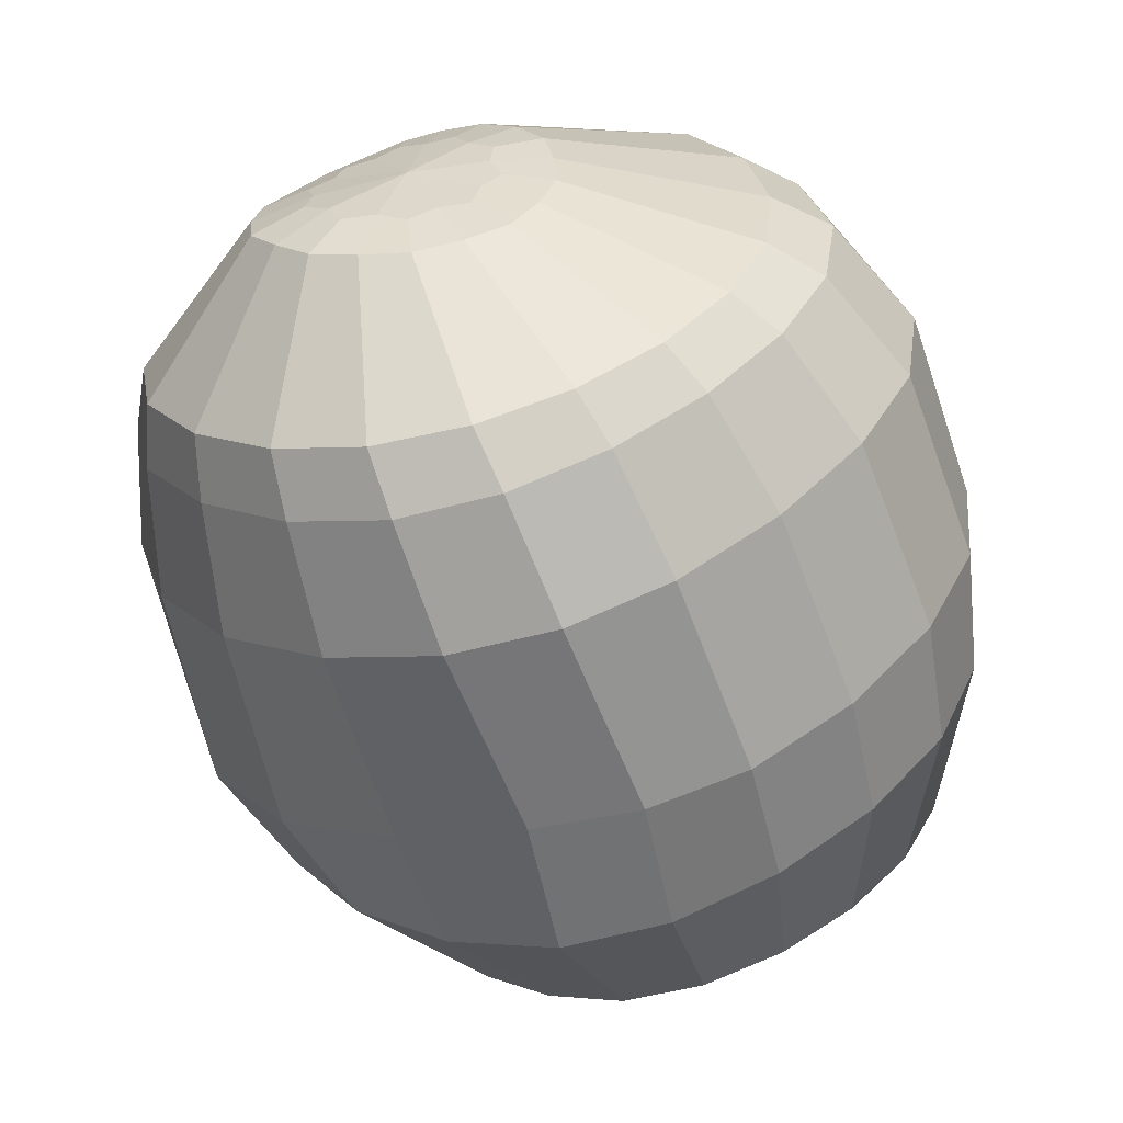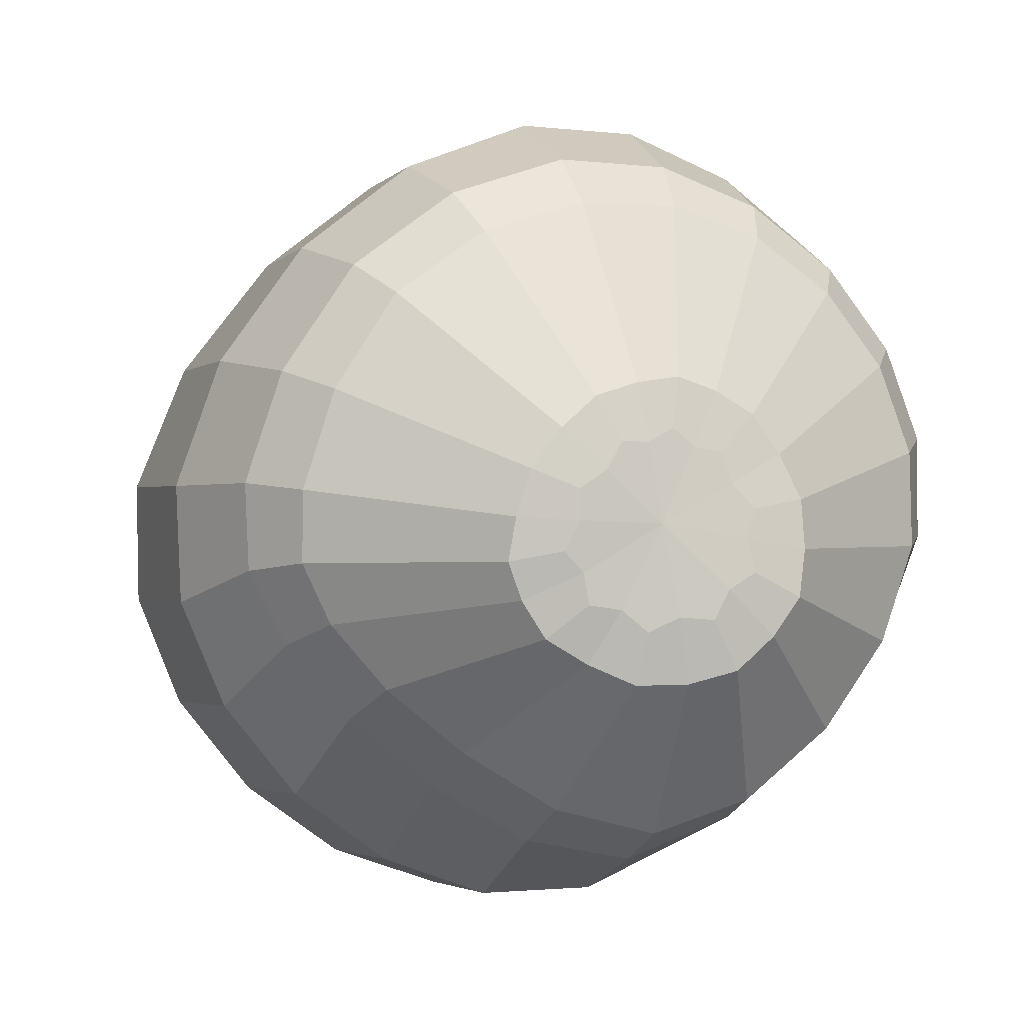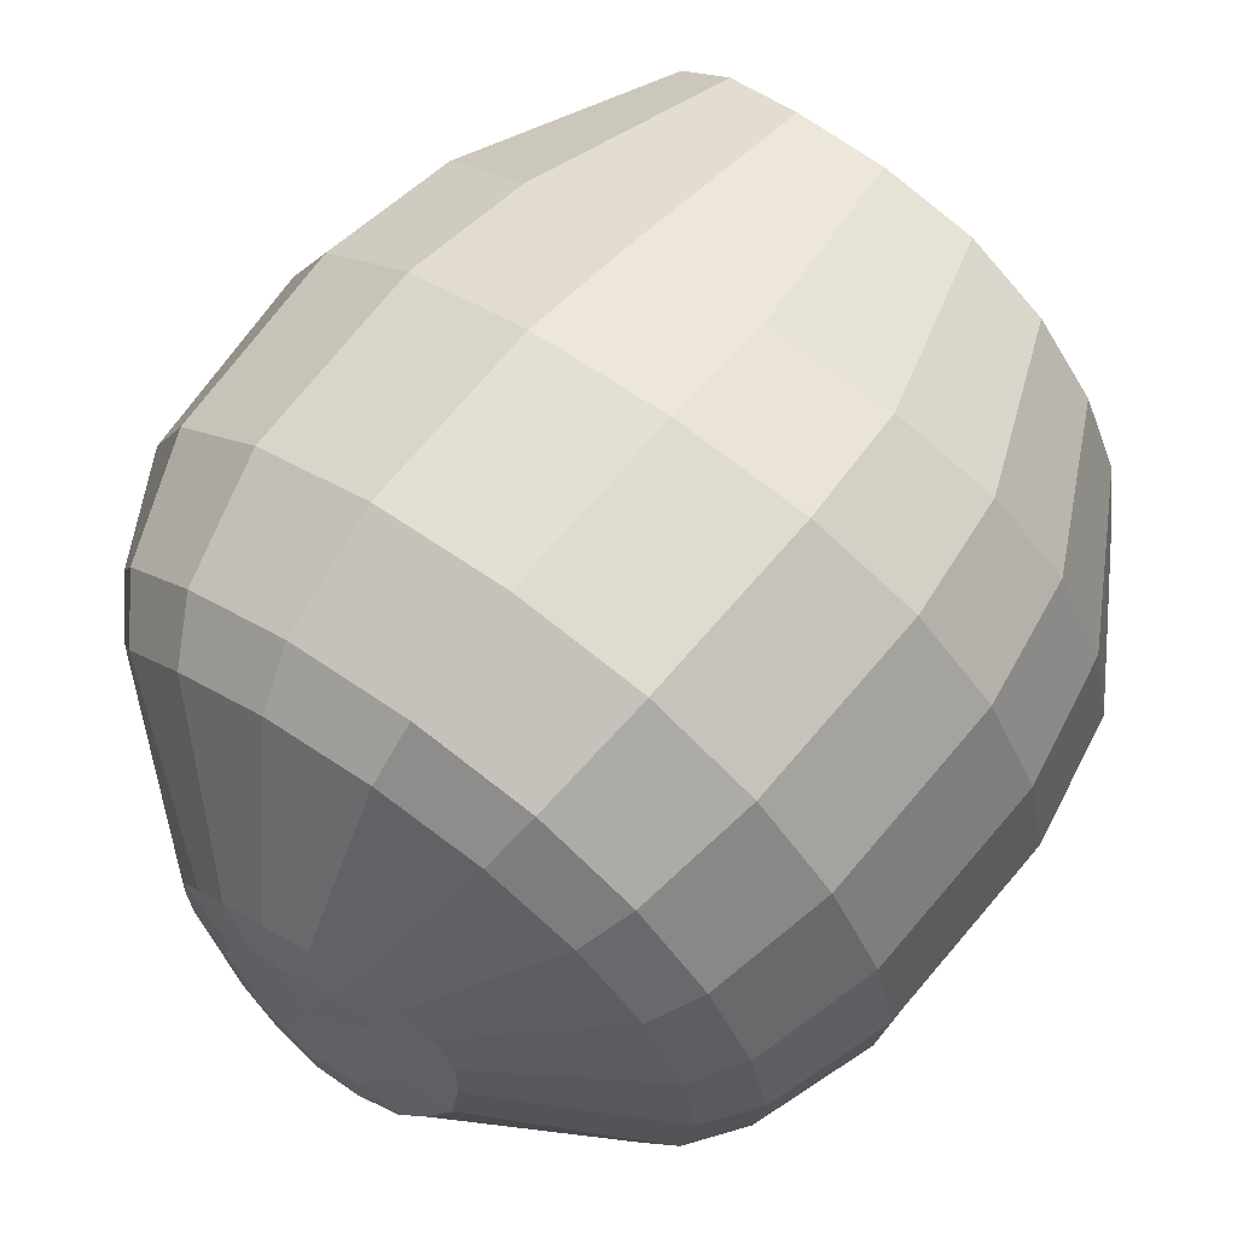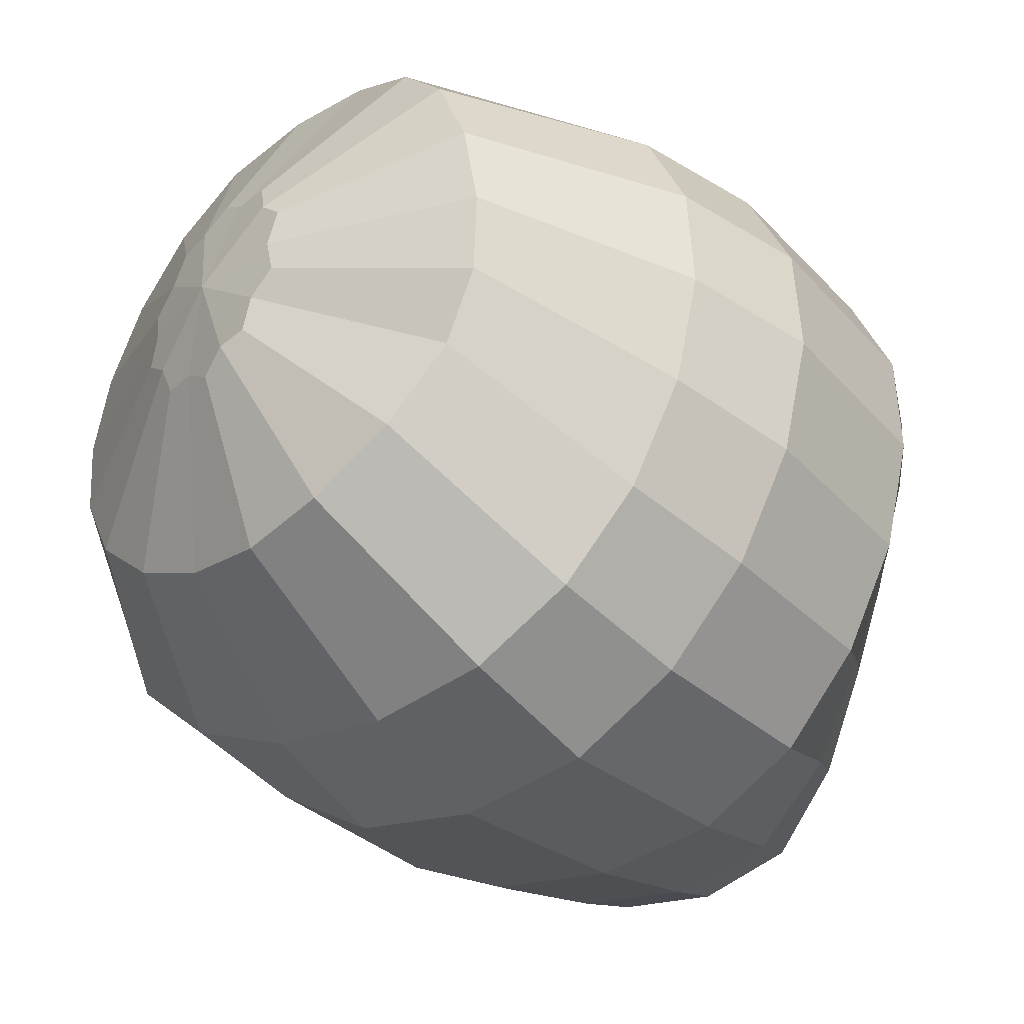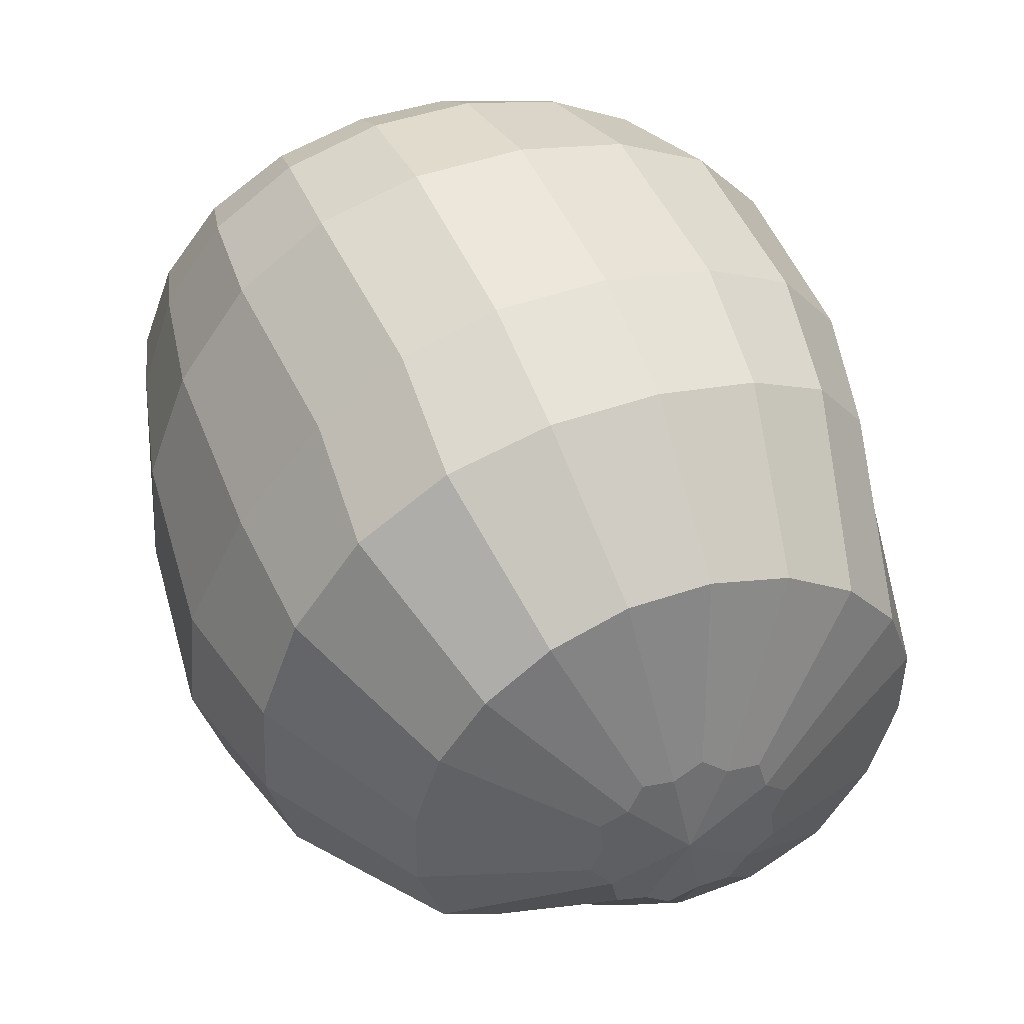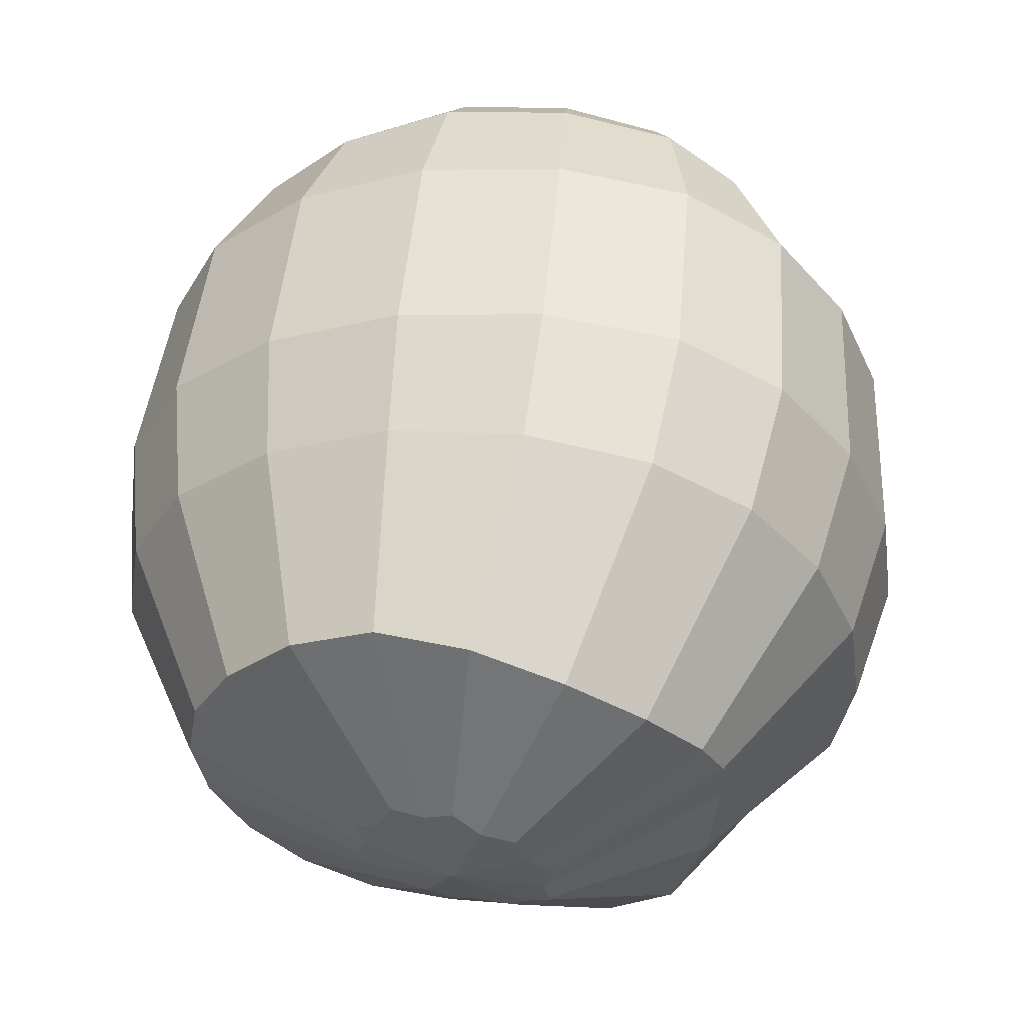
<metadata>
{"format":"obj","ext":"obj","renderer":"f3d","projection":"perspective","resolution":1024,"background":"white","views":[{"elev":14.5,"azim":53.0,"up":"+Z"},{"elev":75.1,"azim":-48.2,"up":"+Z"},{"elev":38.6,"azim":42.1,"up":"+Y"},{"elev":-7.6,"azim":-135.2,"up":"+Y"},{"elev":-40.5,"azim":79.5,"up":"+Z"},{"elev":-14.2,"azim":-162.9,"up":"+Z"}]}
</metadata>
<code>
g default
v -424.1 75.77 33.4
v -424.8 75.52 33.24
v -428.8 75.44 35.03
v -428 77 35.44
v -425.2 74.2 32.73
v -428.5 72.43 34.49
v -428.9 73.95 34.85
v -424.8 72.93 32.35
v -426.6 69.35 32.71
v -427.8 70.78 33.57
v -423.6 72.1 32.32
v -422.9 68.14 32.68
v -424.9 68.48 32.52
v -422.2 72.01 32.51
v -419.2 68.99 33.17
v -420.9 68.33 32.86
v -421.1 72.71 32.86
v -417 71.54 34.35
v -417.9 70.09 33.7
v -420.7 73.92 33.36
v -417 75 35.66
v -416.8 73.24 35.03
v -421.1 75.3 33.76
v -419.2 78 36.65
v -417.9 76.64 36.2
v -422.2 76.2 33.96
v -422.9 79.31 37.11
v -421 78.91 37.03
v -423.6 76.29 33.77
v -424.9 79.1 36.67
v -426.7 78.32 36.01
v -431.1 74.04 39.05
v -430.1 76.11 39.9
v -431.1 69.59 37.13
v -431.4 71.8 38.1
v -428.4 66.09 35.53
v -430.1 67.64 36.23
v -422.9 64.73 35.04
v -425.8 65.09 35.14
v -417.5 66.04 35.65
v -420 65.06 35.21
v -415 69.56 37.2
v -415.9 67.59 36.34
v -415 73.94 39.15
v -414.7 71.77 38.16
v -417.5 77.16 40.9
v -415.9 75.75 40.1
v -422.9 78.61 41.54
v -420 78.14 41.4
v -425.9 78.49 41.23
v -428.4 77.69 40.63
v -431.7 73.01 41.79
v -430.6 75.16 42.73
v -431.7 68.22 39.68
v -432 70.61 40.73
v -428.8 64.34 37.97
v -430.6 66.06 38.73
v -422.9 62.98 37.4
v -426.1 63.25 37.49
v -417.2 65.04 38.44
v -419.9 63.72 37.8
v -414.5 68.33 39.75
v -415.5 66.53 39.04
v -414.4 72.97 41.8
v -414.1 70.61 40.73
v -417.2 76.61 43.58
v -415.4 75.01 42.78
v -422.9 78.09 44.23
v -419.8 77.66 44.07
v -426.1 77.82 44.02
v -428.8 76.85 43.5
v -431.3 71.33 45.71
v -430.3 73.4 46.66
v -428.6 75.06 47.44
v -431.3 66.7 43.69
v -431.6 69.01 44.69
v -428.6 63.01 42.15
v -430.3 64.64 42.83
v -422.9 61.71 41.59
v -426 62.02 41.72
v -417.3 63.17 42.26
v -419.9 62.14 41.79
v -414.7 66.59 43.73
v -415.6 64.68 42.91
v -414.7 71.19 45.73
v -414.3 68.85 44.71
v -417.3 75.05 47.43
v -415.6 73.32 46.67
v -422.9 76.56 48.11
v -419.9 76.16 47.92
v -426 76.16 47.93
v -429.6 70.81 47.8
v -429.1 72.29 48.71
v -427.8 73.45 49.5
v -429.6 66.71 46.11
v -429.8 68.89 46.91
v -427.8 62.61 44.93
v -429.1 64.47 45.44
v -422.9 61.31 44.39
v -425.6 61.6 44.56
v -418 62.52 44.83
v -420.3 61.63 44.48
v -415.5 65.74 46.2
v -416.4 63.94 45.43
v -415.5 69.84 47.89
v -415.2 67.77 47.04
v -418 73.36 49.4
v -416.4 71.76 48.7
v -422.9 74.84 50.18
v -420.3 74.44 49.93
v -425.6 74.41 50.01
v -428.8 70.23 48.68
v -428.3 71.39 49.48
v -427.2 72.28 50.19
v -428.8 66.53 47.24
v -428.9 68.55 47.92
v -427.2 62.48 46.31
v -428.3 64.33 46.72
v -422.9 61.21 45.8
v -425.3 61.48 45.97
v -418.6 62.41 46.12
v -420.6 61.54 45.85
v -416.3 65.47 47.22
v -417.2 63.78 46.6
v -416.3 69.17 48.66
v -416 67.33 47.93
v -418.6 72.21 50
v -417.2 70.84 49.36
v -422.9 73.58 50.83
v -420.6 73.2 50.55
v -425.3 73.14 50.67
v -426 67.34 50.48
v -425.7 68.03 50.8
v -424.9 68.49 51.05
v -426 65.54 49.9
v -426.3 66.49 50.17
v -424.9 63.79 49.52
v -425.7 64.55 49.67
v -422.9 63.15 49.32
v -424 63.23 49.38
v -421.1 63.87 49.28
v -421.9 63.29 49.25
v -420 65.56 49.55
v -420.4 64.61 49.35
v -420 67.36 50.13
v -419.7 66.5 49.8
v -421.1 68.58 50.82
v -420.4 68.09 50.48
v -422.9 69.01 51.26
v -421.9 68.96 51.11
v -424 68.9 51.25
v -424.8 74.8 32.94
v -422.9 74.16 32.75
v -424.8 73.61 32.53
v -424.1 72.67 32.33
v -422.9 72.23 32.44
v -421.8 72.53 32.65
v -421 73.38 33.05
v -421 74.57 33.46
v -421.8 75.63 33.73
v -422.9 76.07 33.77
v -424.8 67.33 50.8
v -424.1 67.51 50.91
v -424.8 66.77 50.6
v -422.9 66.27 50.51
v -425.2 66.27 50.41
v -424.8 65.73 50.27
v -424.8 65.05 50.08
v -424.1 64.78 50.05
v -423.6 64.23 49.9
v -422.9 64.41 49.94
v -422.3 64.27 49.81
v -421.9 64.84 49.89
v -421.3 65.15 49.84
v -421.2 65.84 50.02
v -420.9 66.4 50.11
v -421.2 66.88 50.35
v -421.3 67.43 50.56
v -421.9 67.57 50.76
v -422.3 67.96 50.98
v -422.9 67.79 51.01
v -423.6 67.92 51.07
g F_Potato F_Vagetables
f 1 2 4 31
f 2 152 3 4
f 152 5 7 3
f 5 154 6 7
f 154 8 10 6
f 8 155 9 10
f 155 11 13 9
f 11 156 12 13
f 156 14 16 12
f 14 157 15 16
f 157 17 19 15
f 17 158 18 19
f 158 20 22 18
f 20 159 21 22
f 159 23 25 21
f 23 160 24 25
f 160 26 28 24
f 26 161 27 28
f 161 29 30 27
f 29 1 31 30
f 4 3 32 33
f 31 4 33 51
f 7 6 34 35
f 3 7 35 32
f 10 9 36 37
f 6 10 37 34
f 13 12 38 39
f 9 13 39 36
f 16 15 40 41
f 12 16 41 38
f 19 18 42 43
f 15 19 43 40
f 22 21 44 45
f 18 22 45 42
f 25 24 46 47
f 21 25 47 44
f 28 27 48 49
f 24 28 49 46
f 30 31 51 50
f 27 30 50 48
f 33 32 52 53
f 51 33 53 71
f 35 34 54 55
f 32 35 55 52
f 37 36 56 57
f 34 37 57 54
f 39 38 58 59
f 36 39 59 56
f 41 40 60 61
f 38 41 61 58
f 43 42 62 63
f 40 43 63 60
f 45 44 64 65
f 42 45 65 62
f 47 46 66 67
f 44 47 67 64
f 49 48 68 69
f 46 49 69 66
f 50 51 71 70
f 48 50 70 68
f 71 53 73 74
f 53 52 72 73
f 52 55 76 72
f 55 54 75 76
f 54 57 78 75
f 57 56 77 78
f 56 59 80 77
f 59 58 79 80
f 58 61 82 79
f 61 60 81 82
f 60 63 84 81
f 63 62 83 84
f 62 65 86 83
f 65 64 85 86
f 64 67 88 85
f 67 66 87 88
f 66 69 90 87
f 69 68 89 90
f 68 70 91 89
f 70 71 74 91
f 74 73 93 94
f 73 72 92 93
f 72 76 96 92
f 76 75 95 96
f 75 78 98 95
f 78 77 97 98
f 77 80 100 97
f 80 79 99 100
f 79 82 102 99
f 82 81 101 102
f 81 84 104 101
f 84 83 103 104
f 83 86 106 103
f 86 85 105 106
f 85 88 108 105
f 88 87 107 108
f 87 90 110 107
f 90 89 109 110
f 89 91 111 109
f 91 74 94 111
f 94 93 113 114
f 93 92 112 113
f 92 96 116 112
f 96 95 115 116
f 95 98 118 115
f 98 97 117 118
f 97 100 120 117
f 100 99 119 120
f 99 102 122 119
f 102 101 121 122
f 101 104 124 121
f 104 103 123 124
f 103 106 126 123
f 106 105 125 126
f 105 108 128 125
f 108 107 127 128
f 107 110 130 127
f 110 109 129 130
f 109 111 131 129
f 111 94 114 131
f 114 113 133 134
f 113 112 132 133
f 112 116 136 132
f 116 115 135 136
f 115 118 138 135
f 118 117 137 138
f 117 120 140 137
f 120 119 139 140
f 119 122 142 139
f 122 121 141 142
f 121 124 144 141
f 124 123 143 144
f 123 126 146 143
f 126 125 145 146
f 125 128 148 145
f 128 127 147 148
f 127 130 150 147
f 130 129 149 150
f 129 131 151 149
f 131 114 134 151
f 152 2 1 153
f 154 5 152 153
f 155 8 154 153
f 156 11 155 153
f 157 14 156 153
f 158 17 157 153
f 159 20 158 153
f 160 23 159 153
f 161 26 160 153
f 1 29 161 153
f 134 133 162 163
f 133 132 164 162
f 163 162 164 165
f 132 136 166 164
f 136 135 167 166
f 164 166 167 165
f 135 138 168 167
f 138 137 169 168
f 167 168 169 165
f 137 140 170 169
f 140 139 171 170
f 169 170 171 165
f 139 142 172 171
f 142 141 173 172
f 171 172 173 165
f 141 144 174 173
f 144 143 175 174
f 173 174 175 165
f 143 146 176 175
f 146 145 177 176
f 175 176 177 165
f 145 148 178 177
f 148 147 179 178
f 177 178 179 165
f 147 150 180 179
f 150 149 181 180
f 179 180 181 165
f 149 151 182 181
f 151 134 163 182
f 181 182 163 165

</code>
